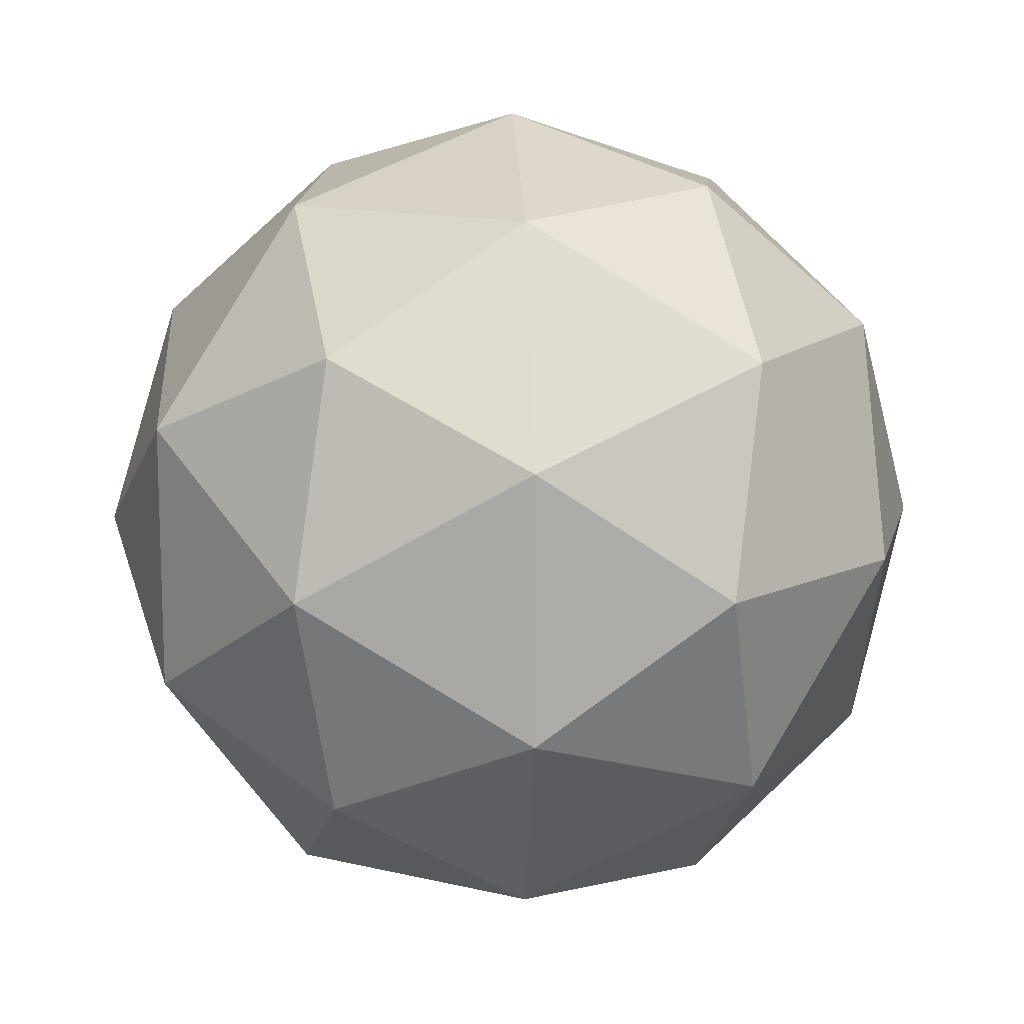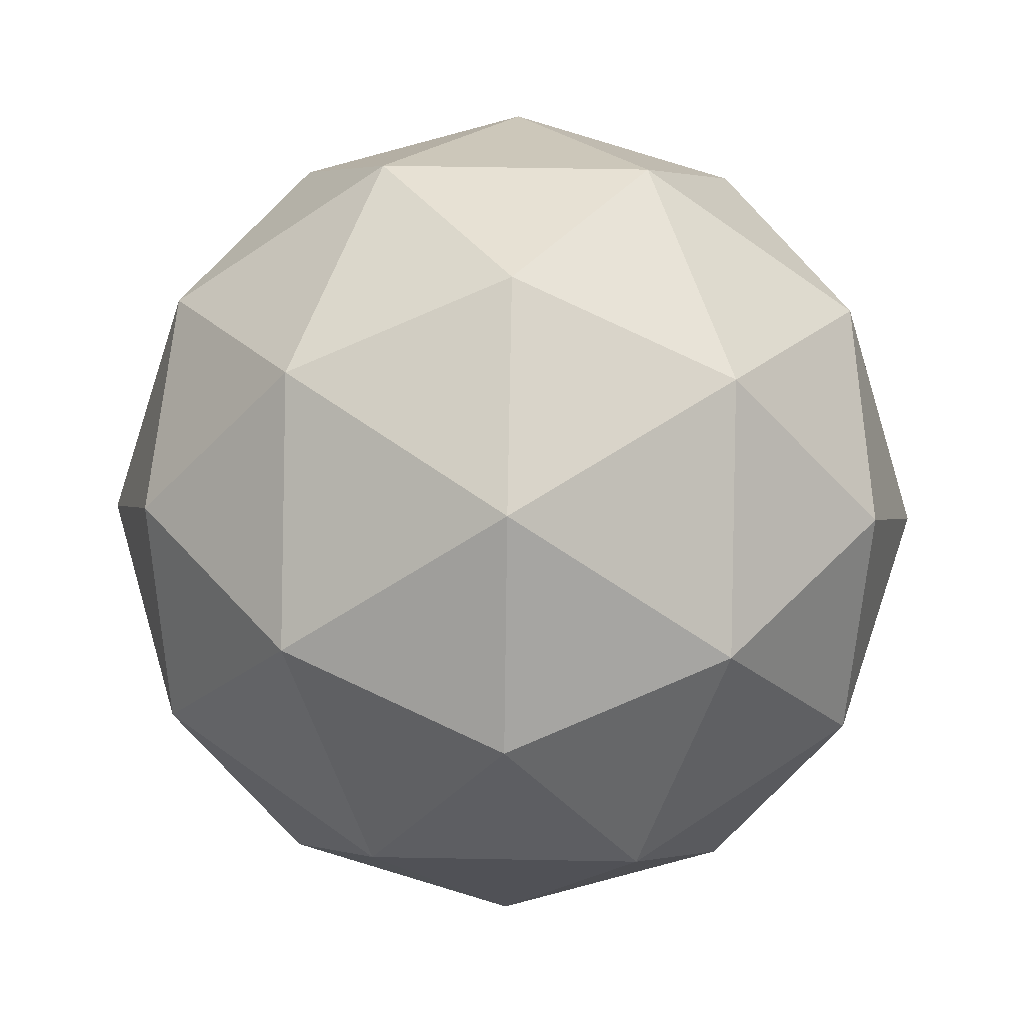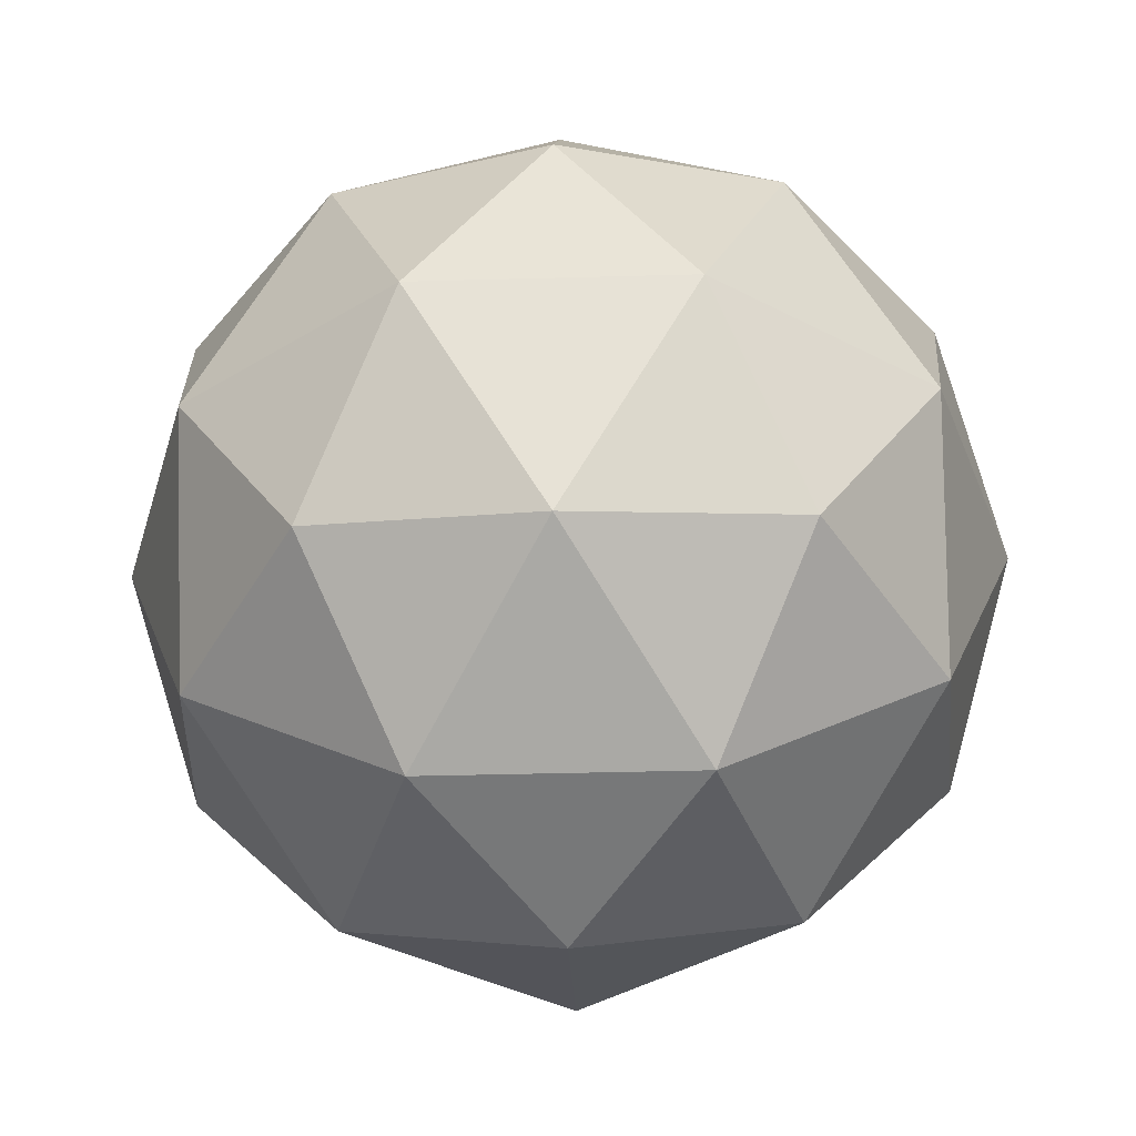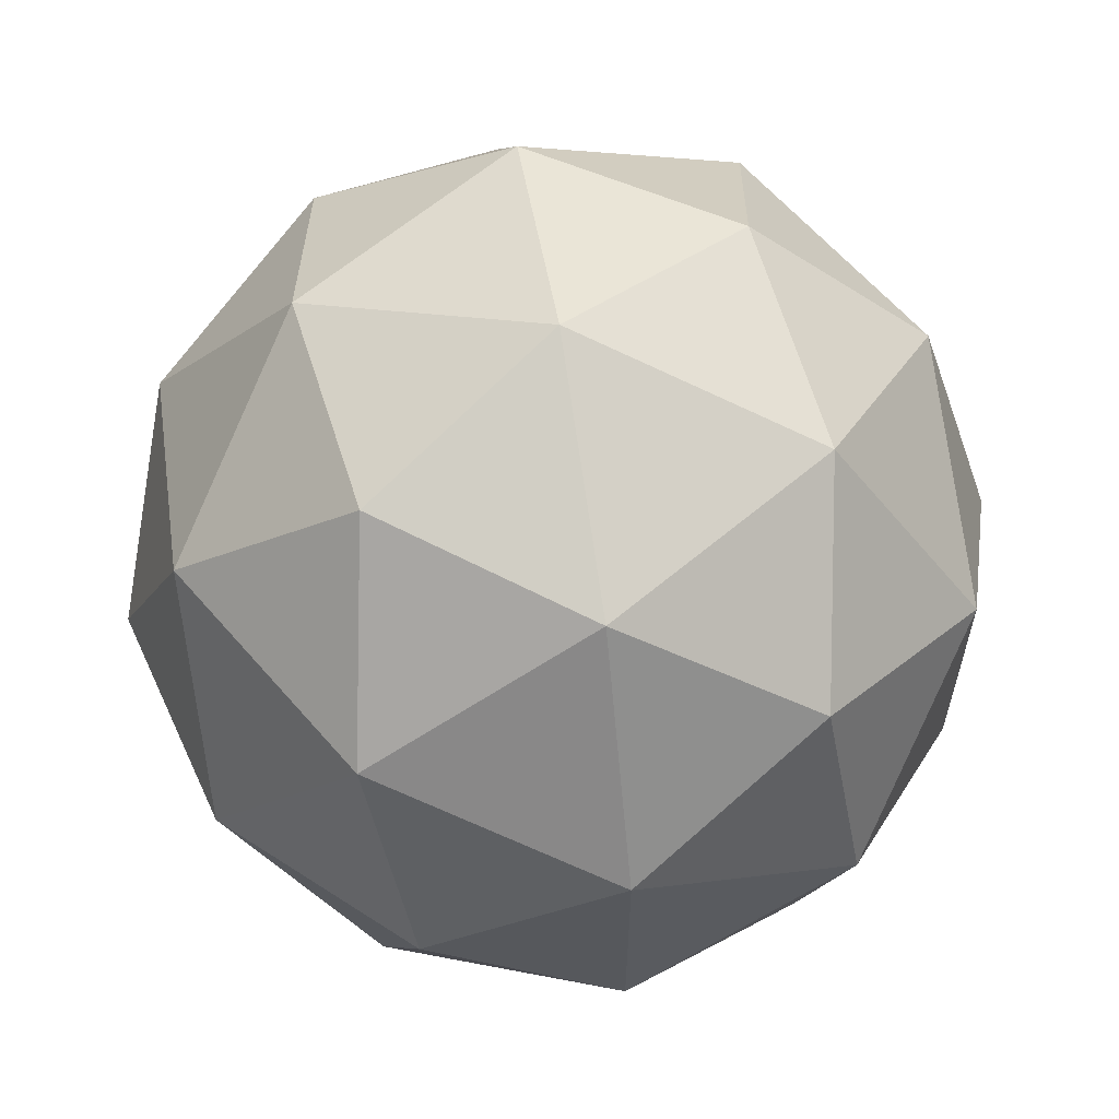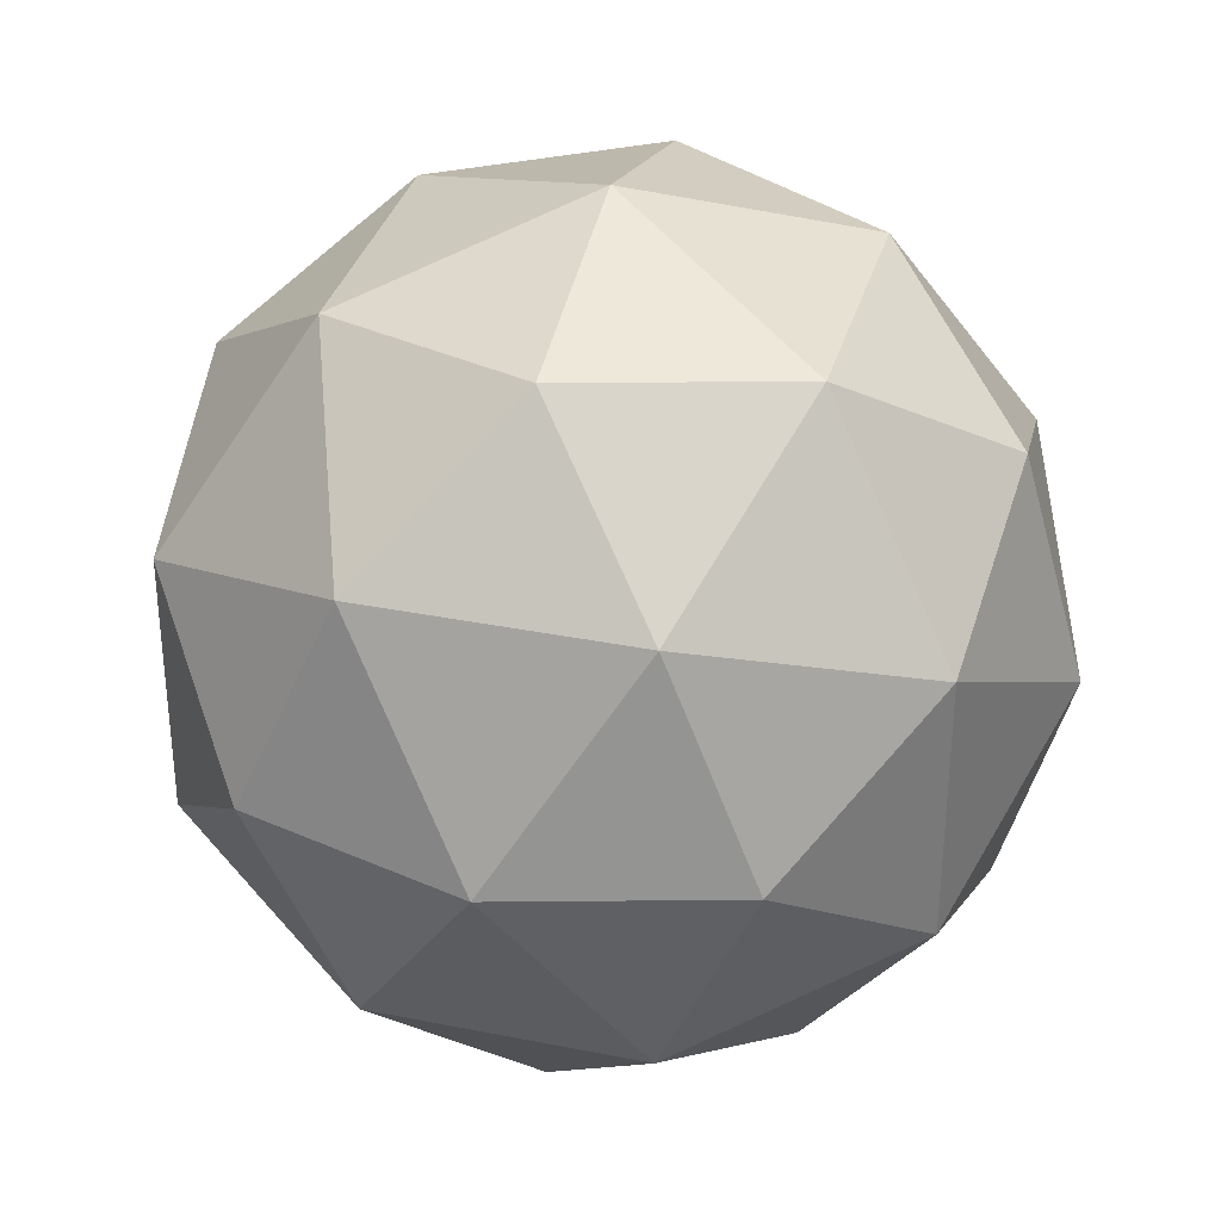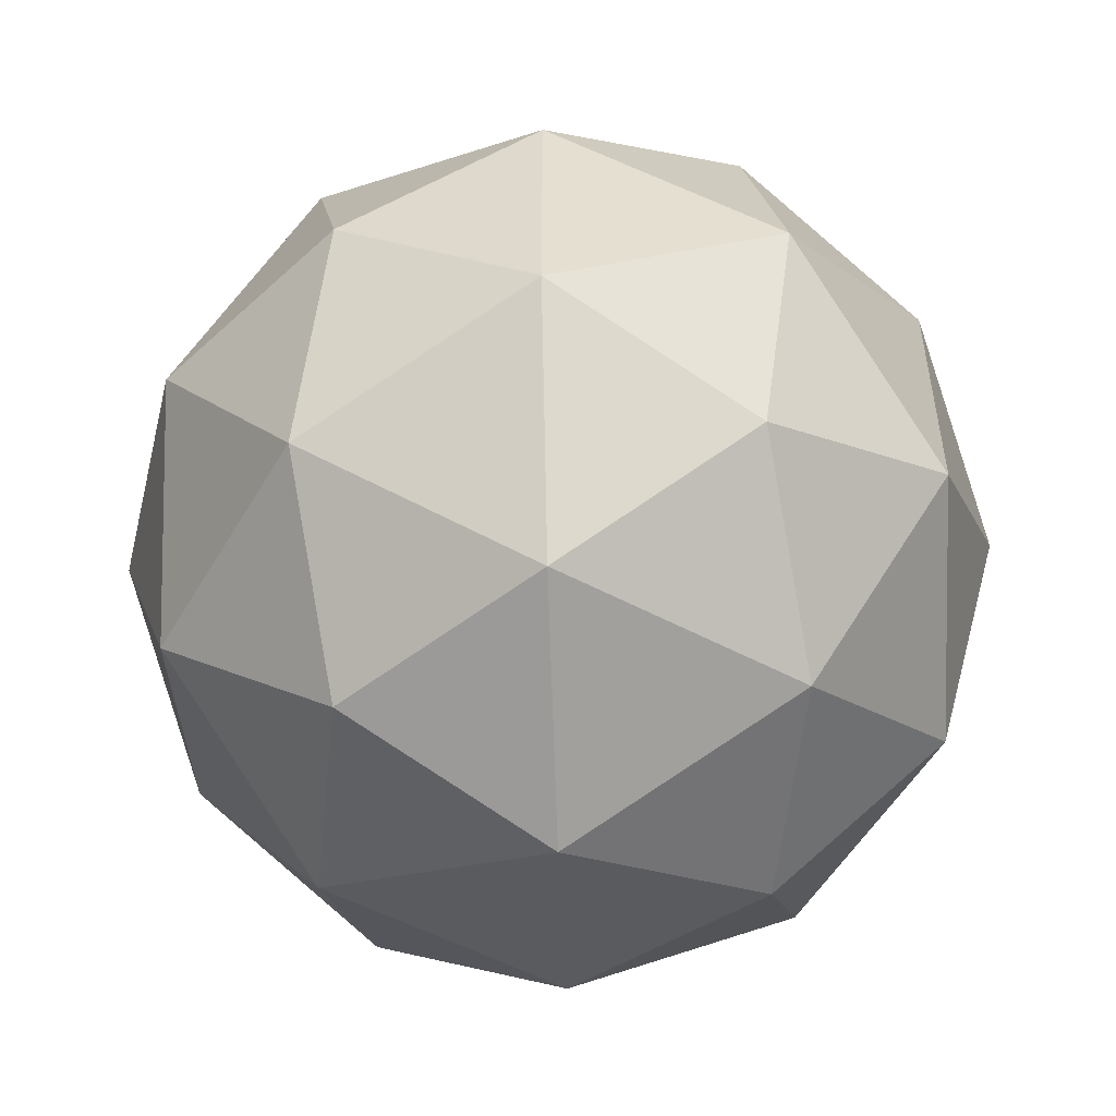
<metadata>
{"format":"obj","ext":"obj","renderer":"f3d","projection":"perspective","resolution":1024,"background":"white","views":[{"elev":13.4,"azim":-93.0,"up":"+Z"},{"elev":58.8,"azim":91.1,"up":"+Y"},{"elev":-38.1,"azim":164.0,"up":"+Y"},{"elev":61.9,"azim":-162.4,"up":"+Z"},{"elev":34.3,"azim":-16.6,"up":"+Z"},{"elev":-53.1,"azim":28.6,"up":"+Z"}]}
</metadata>
<code>
o Icosphere.001
v 1.65 -0.9214 -3.419 1 1 1
v 2.373 -0.3686 -2.893 1 1 1
v 1.373 -0.3686 -2.568 1 1 1
v 0.7554 -0.3686 -3.419 1 1 1
v 1.373 -0.3686 -4.27 1 1 1
v 2.373 -0.3686 -3.945 1 1 1
v 1.926 0.5258 -2.568 1 1 1
v 0.9262 0.5258 -2.893 1 1 1
v 0.9262 0.5258 -3.945 1 1 1
v 1.926 0.5258 -4.27 1 1 1
v 2.544 0.5258 -3.419 1 1 1
v 1.65 1.079 -3.419 1 1 1
v 1.487 -0.772 -2.919 1 1 1
v 2.075 -0.772 -3.11 1 1 1
v 1.913 -0.4471 -2.61 1 1 1
v 2.5 -0.4471 -3.419 1 1 1
v 2.075 -0.772 -3.728 1 1 1
v 1.124 -0.772 -3.419 1 1 1
v 0.9617 -0.4471 -2.919 1 1 1
v 1.487 -0.772 -3.919 1 1 1
v 0.9617 -0.4471 -3.919 1 1 1
v 1.913 -0.4471 -4.228 1 1 1
v 2.601 0.07863 -3.11 1 1 1
v 2.601 0.07863 -3.728 1 1 1
v 1.65 0.07863 -2.419 1 1 1
v 2.238 0.07863 -2.61 1 1 1
v 0.6988 0.07863 -3.11 1 1 1
v 1.062 0.07863 -2.61 1 1 1
v 1.062 0.07863 -4.228 1 1 1
v 0.6988 0.07863 -3.728 1 1 1
v 2.238 0.07863 -4.228 1 1 1
v 1.65 0.07863 -4.419 1 1 1
v 2.338 0.6044 -2.919 1 1 1
v 1.387 0.6044 -2.61 1 1 1
v 0.7992 0.6044 -3.419 1 1 1
v 1.387 0.6044 -4.228 1 1 1
v 2.338 0.6044 -3.919 1 1 1
v 1.812 0.9293 -2.919 1 1 1
v 2.176 0.9293 -3.419 1 1 1
v 1.225 0.9293 -3.11 1 1 1
v 1.225 0.9293 -3.728 1 1 1
v 1.812 0.9293 -3.919 1 1 1
f 1 14 13
f 2 14 16
f 1 13 18
f 1 18 20
f 1 20 17
f 2 16 23
f 3 15 25
f 4 19 27
f 5 21 29
f 6 22 31
f 2 23 26
f 3 25 28
f 4 27 30
f 5 29 32
f 6 31 24
f 7 33 38
f 8 34 40
f 9 35 41
f 10 36 42
f 11 37 39
f 39 42 12
f 39 37 42
f 37 10 42
f 42 41 12
f 42 36 41
f 36 9 41
f 41 40 12
f 41 35 40
f 35 8 40
f 40 38 12
f 40 34 38
f 34 7 38
f 38 39 12
f 38 33 39
f 33 11 39
f 24 37 11
f 24 31 37
f 31 10 37
f 32 36 10
f 32 29 36
f 29 9 36
f 30 35 9
f 30 27 35
f 27 8 35
f 28 34 8
f 28 25 34
f 25 7 34
f 26 33 7
f 26 23 33
f 23 11 33
f 31 32 10
f 31 22 32
f 22 5 32
f 29 30 9
f 29 21 30
f 21 4 30
f 27 28 8
f 27 19 28
f 19 3 28
f 25 26 7
f 25 15 26
f 15 2 26
f 23 24 11
f 23 16 24
f 16 6 24
f 17 22 6
f 17 20 22
f 20 5 22
f 20 21 5
f 20 18 21
f 18 4 21
f 18 19 4
f 18 13 19
f 13 3 19
f 16 17 6
f 16 14 17
f 14 1 17
f 13 15 3
f 13 14 15
f 14 2 15

</code>
